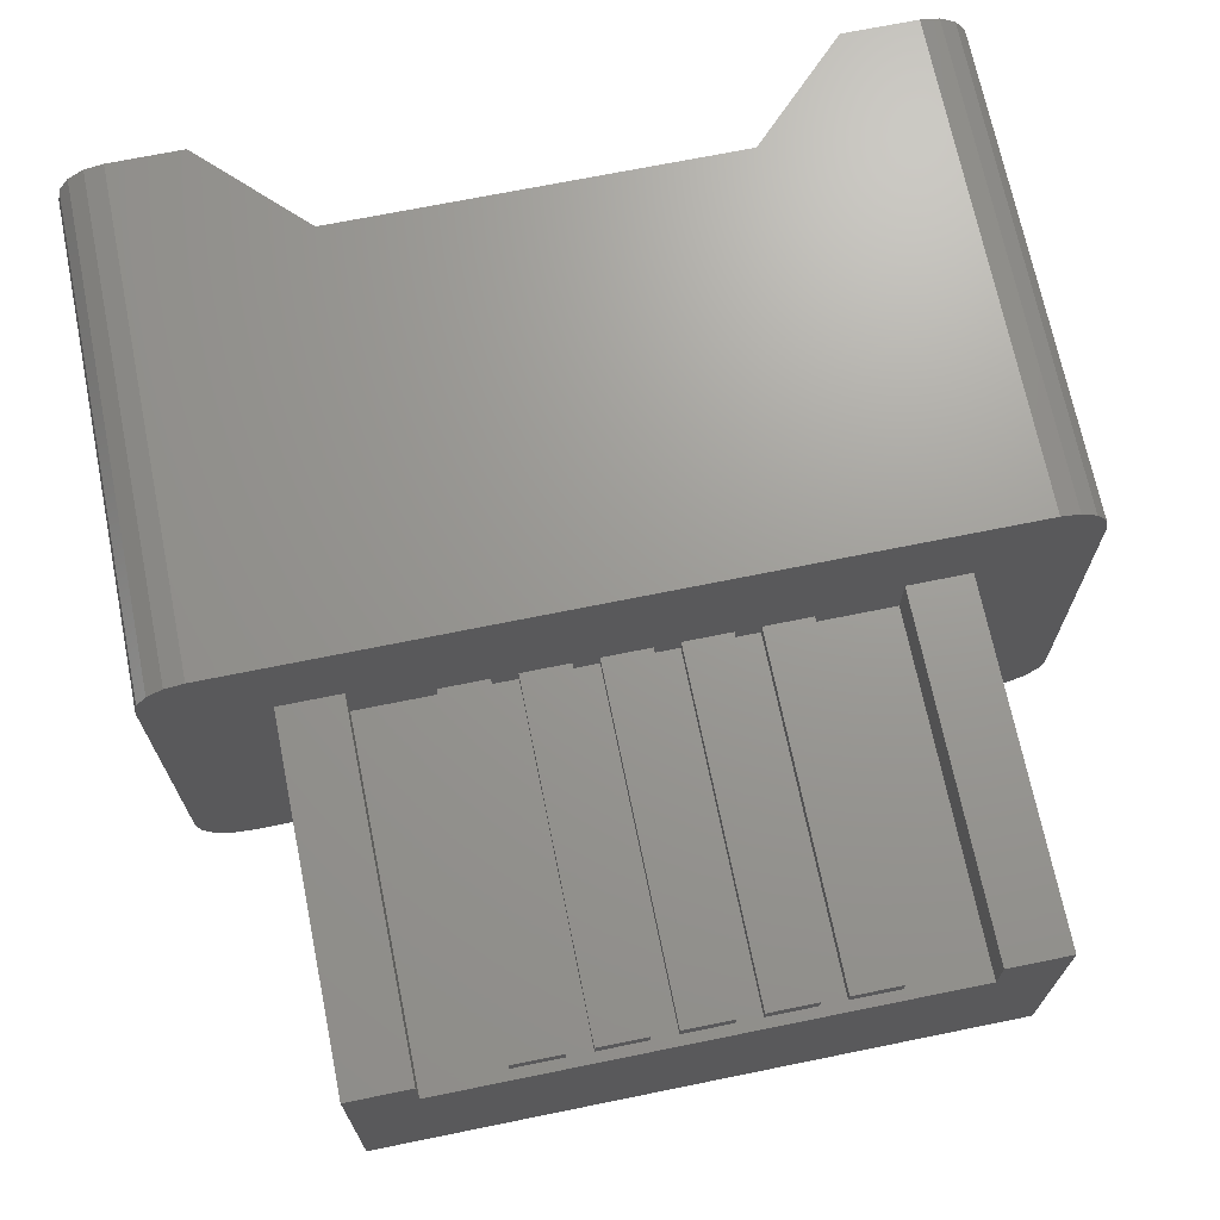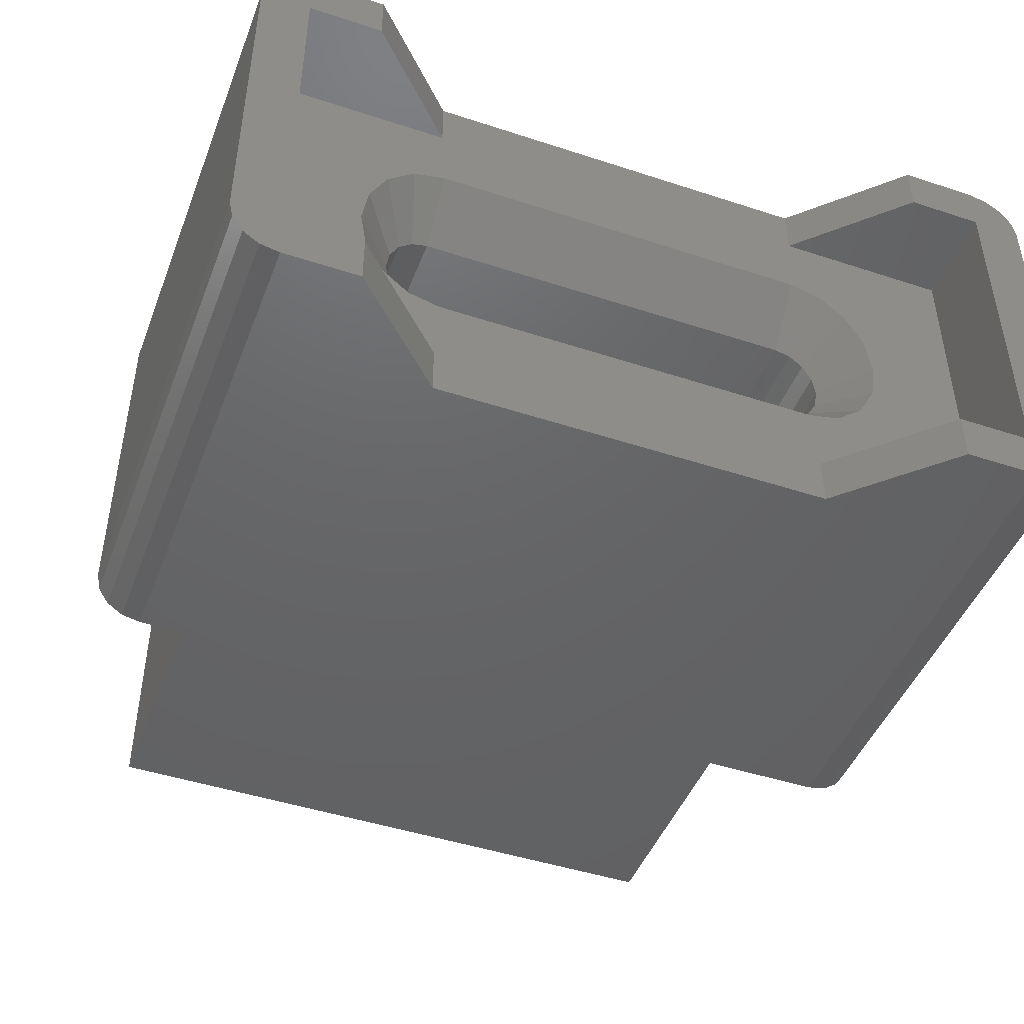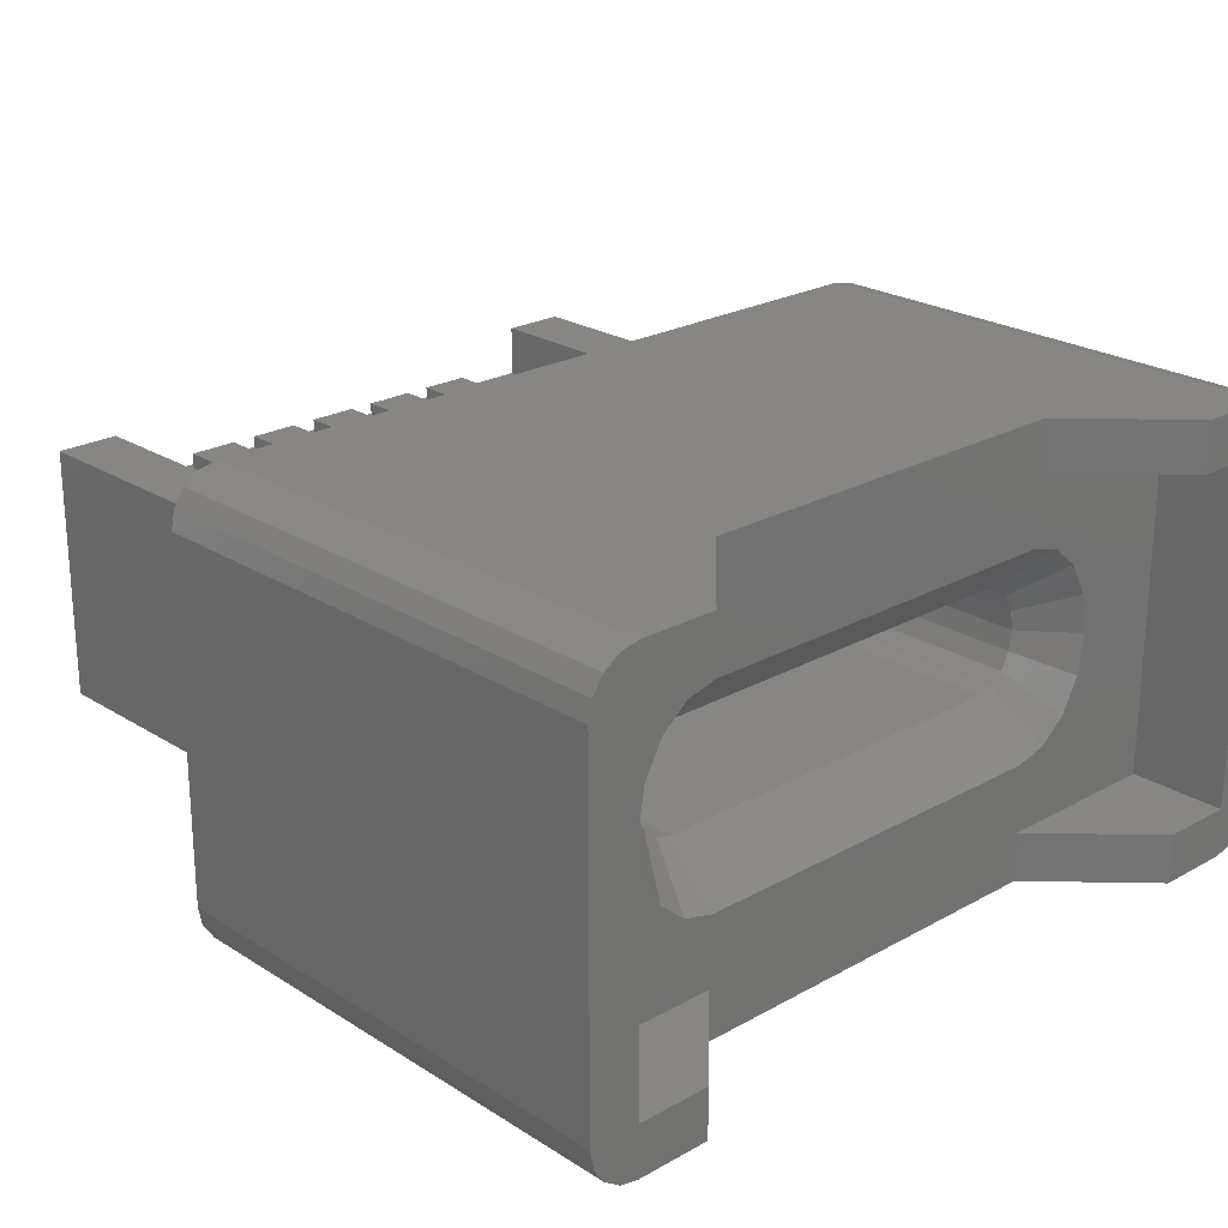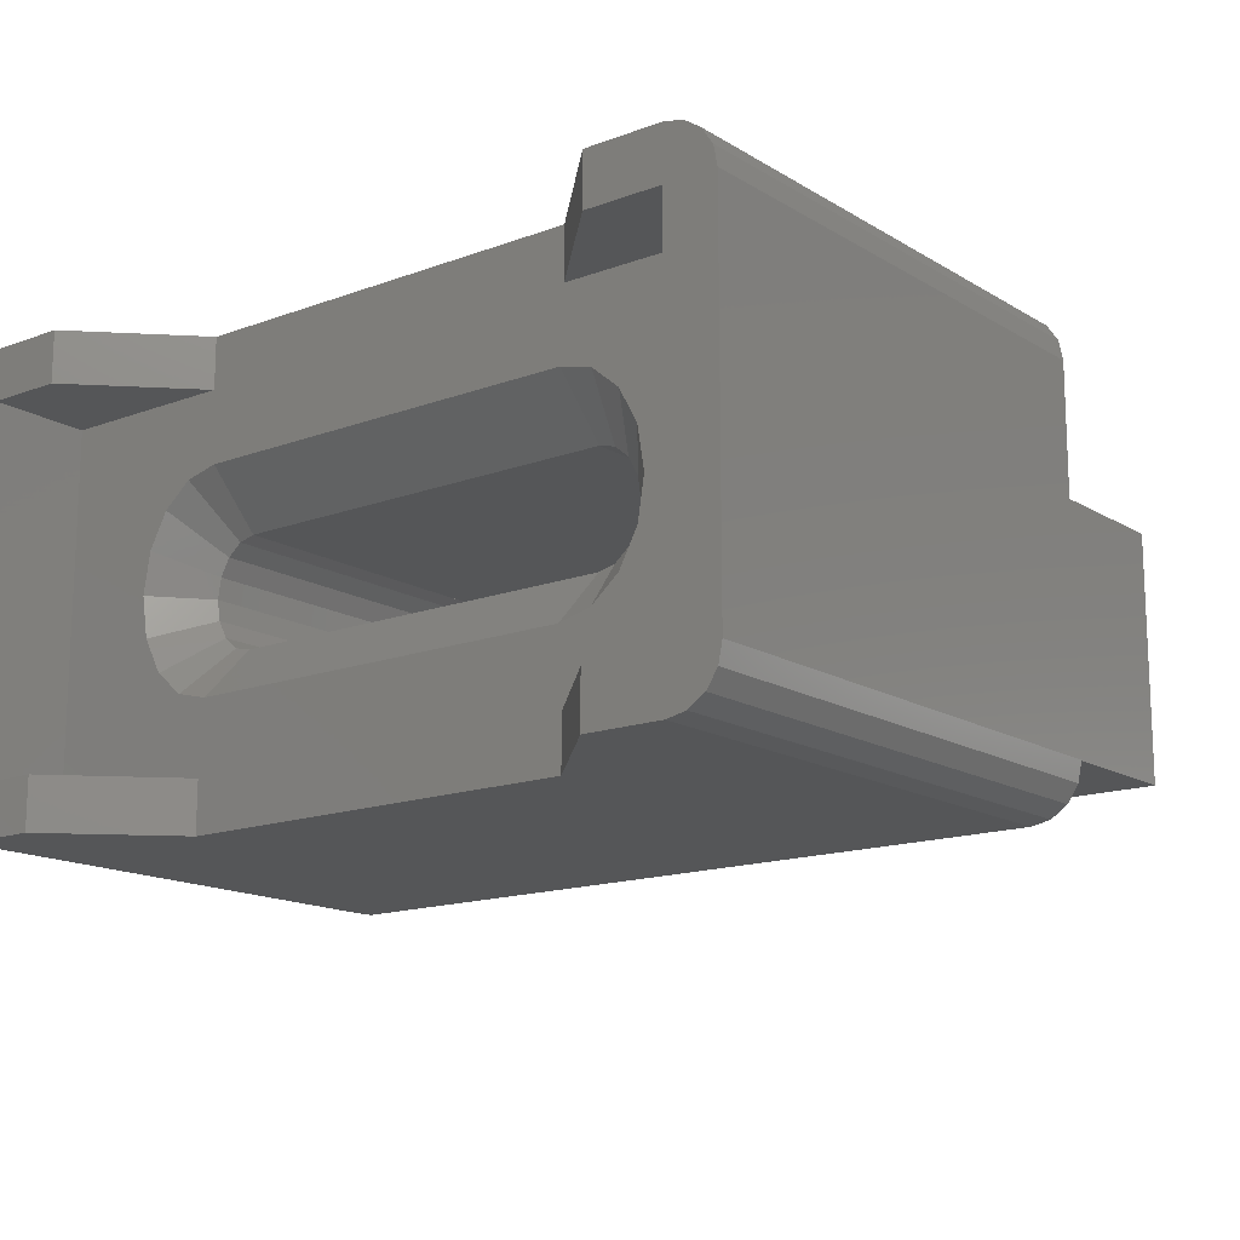
<metadata>
{"format":"stl","ext":"stl","renderer":"f3d","projection":"perspective","resolution":1024,"background":"white","views":[{"elev":69.7,"azim":-11.5,"up":"+Y"},{"elev":-46.1,"azim":159.4,"up":"+Y"},{"elev":23.3,"azim":136.7,"up":"+Y"},{"elev":-15.2,"azim":-141.7,"up":"+Y"}]}
</metadata>
<code>
# stl→obj: 318 verts, 468 faces
v 0.4482 0.168 -0.64
v 0.4482 -0 -0.64
v 0.438 0.06429 -0.64
v 0.4088 0.1188 -0.64
v 0.3652 0.1552 -0.64
v 0.3138 0.168 -0.64
v 0.4482 -0.168 -0.64
v 0.3138 -0.168 -0.64
v 0.3652 -0.1552 -0.64
v 0.4088 -0.1188 -0.64
v 0.438 -0.06429 -0.64
v -0.3138 0 0.24
v -0.3138 -0.084 0.24
v -0.3395 -0.07761 0.24
v -0.3613 -0.0594 0.24
v -0.3759 -0.03214 0.24
v -0.381 0 0.24
v -0.3759 0.03214 0.24
v -0.3613 0.0594 0.24
v -0.3395 0.07761 0.24
v -0.3138 0.084 0.24
v 0.3138 0.084 0.24
v 0.3395 0.07761 0.24
v 0.3138 0 0.24
v 0.3613 0.0594 0.24
v 0.3759 0.03214 0.24
v 0.381 0 0.24
v 0.3759 -0.03214 0.24
v 0.3613 -0.0594 0.24
v 0.3395 -0.07761 0.24
v 0.3138 -0.084 0.24
v -0.4482 -0 -0.64
v -0.438 -0.06429 -0.64
v -0.4482 -0.168 -0.64
v -0.4088 -0.1188 -0.64
v -0.3652 -0.1552 -0.64
v -0.3138 -0.168 -0.64
v -0.3138 0.168 -0.64
v -0.3652 0.1552 -0.64
v -0.4482 0.168 -0.64
v -0.4088 0.1188 -0.64
v -0.438 0.06429 -0.64
v 0.6 -0.36 0
v 0.6306 -0.3539 0
v 0.6566 -0.3366 0
v 0.6739 -0.3106 0
v 0.68 -0.28 0
v 0.68 -0.28 -0.8
v 0.6739 -0.3106 -0.8
v 0.6 -0.36 -0.8
v 0.6566 -0.3366 -0.8
v 0.6306 -0.3539 -0.8
v -0.68 -0.28 0
v -0.6739 -0.3106 0
v -0.6 -0.36 0
v -0.6566 -0.3366 0
v -0.6306 -0.3539 0
v -0.6 -0.36 -0.8
v -0.6306 -0.3539 -0.8
v -0.6566 -0.3366 -0.8
v -0.6739 -0.3106 -0.8
v -0.68 -0.28 -0.8
v 0.68 0.28 0
v 0.6739 0.3106 0
v 0.6 0.36 0
v 0.6566 0.3366 0
v 0.6306 0.3539 0
v 0.6 0.36 -0.8
v 0.6306 0.3539 -0.8
v 0.6566 0.3366 -0.8
v 0.6739 0.3106 -0.8
v 0.68 0.28 -0.8
v -0.6 0.36 0
v -0.6306 0.3539 0
v -0.6566 0.3366 0
v -0.6739 0.3106 0
v -0.68 0.28 0
v -0.68 0.28 -0.8
v -0.6739 0.3106 -0.8
v -0.6 0.36 -0.8
v -0.6566 0.3366 -0.8
v -0.6306 0.3539 -0.8
v 0.6 0.28 -0.8
v 0.6 -0.28 -0.8
v -0.6 -0.28 -0.8
v -0.6 0.28 -0.8
v -0.5 0.2 0
v -0.4 0.2 0
v 0.5 0.2 0
v 0.4 0.2 0
v 0.3138 -0.084 -0.56
v 0.3395 -0.07761 -0.56
v 0.3613 -0.0594 -0.56
v 0.3759 -0.03214 -0.56
v 0.381 0 -0.56
v 0.3759 0.03214 -0.56
v 0.3613 0.0594 -0.56
v 0.3395 0.07761 -0.56
v 0.3138 0.084 -0.56
v 0.4482 0 -0.64
v -0.3138 0.084 -0.56
v -0.3395 0.07761 -0.56
v -0.3613 0.0594 -0.56
v -0.3759 0.03214 -0.56
v -0.381 0 -0.56
v -0.3759 -0.03214 -0.56
v -0.3613 -0.0594 -0.56
v -0.3395 -0.07761 -0.56
v -0.3138 -0.084 -0.56
v -0.4482 0 -0.64
v -0.0388 0.144 0.544
v 0.0388 0.144 0.544
v 0.0388 0.144 0
v -0.0388 0.144 0
v -0.0388 0.12 0.544
v 0.0388 0.12 0.544
v -0.0388 0.12 0
v 0.0388 0.12 0
v -0.1564 0.144 0.544
v -0.0788 0.144 0.544
v -0.0788 0.144 0
v -0.1564 0.144 0
v -0.1564 0.12 0.544
v -0.0788 0.12 0.544
v -0.1564 0.12 0
v -0.0788 0.12 0
v 0.1964 0.144 0.544
v 0.274 0.144 0.544
v 0.274 0.144 0
v 0.1964 0.144 0
v 0.1964 0.12 0.544
v 0.274 0.12 0.544
v 0.1964 0.12 0
v 0.274 0.12 0
v 0.0788 0.144 0.544
v 0.1564 0.144 0.544
v 0.1564 0.144 0
v 0.0788 0.144 0
v 0.0788 0.12 0.544
v 0.1564 0.12 0.544
v 0.0788 0.12 0
v 0.1564 0.12 0
v -0.274 0.144 0.544
v -0.1964 0.144 0.544
v -0.1964 0.144 0
v -0.274 0.144 0
v -0.274 0.12 0.544
v -0.1964 0.12 0.544
v -0.274 0.12 0
v -0.1964 0.12 0
v 0.3138 0.084 0
v -0.3139 0.084 0
v 0.3139 0.084 -0.56
v -0.0788 0.084 0
v -0.0788 0.084 0.24
v -0.1563 0.084 0.24
v -0.1563 0.084 0
v -0.0388 0.084 0
v 0.03872 0.084 0
v 0.03872 0.084 0.24
v -0.0388 0.084 0.24
v 0.1562 0.084 0.24
v 0.07872 0.084 0.24
v 0.07872 0.084 0
v 0.1562 0.084 0
v 0.2738 0.084 0
v 0.2738 0.084 0.24
v 0.1962 0.084 0.24
v 0.1962 0.084 0
v -0.1963 0.084 0.24
v -0.2739 0.084 0.24
v -0.2739 0.084 0
v -0.1963 0.084 0
v 0.5 -0.2 0
v -0.5 -0.2 0
v 0.48 -0.36 -0.8
v 0.32 -0.36 -0.64
v -0.32 -0.36 -0.64
v -0.48 -0.36 -0.8
v 0.48 0.36 -0.8
v 0.32 0.36 -0.64
v -0.32 0.36 -0.64
v -0.48 0.36 -0.8
v 0.32 0.28 -0.64
v -0.32 0.28 -0.64
v 0.32 -0.28 -0.64
v -0.32 -0.28 -0.64
v -0.6 0.28 -0.64
v -0.48 0.28 -0.8
v -0.48 -0.28 -0.8
v -0.6 -0.28 -0.64
v 0.48 0.28 -0.8
v 0.6 0.28 -0.64
v 0.6 -0.28 -0.64
v 0.48 -0.28 -0.8
v -0.5 -0.2 0.56
v -0.4 0.12 0.56
v -0.4 0.2 0.56
v -0.5 0.2 0.56
v 0.4 0.12 0.56
v 0.5 -0.2 0.56
v 0.5 0.2 0.56
v 0.4 0.2 0.56
v 0.3138 0.004 0.24
v -0.3138 0.004 0.24
v -0.1962 0.084 0.24
v -0.1962 0.004 0.24
v -0.2738 0.004 0.24
v -0.2738 0.084 0.24
v -0.07872 0.084 0.24
v -0.07872 0.004 0.24
v -0.1562 0.004 0.24
v -0.1562 0.084 0.24
v 0.03872 0.004 0.24
v -0.03872 0.004 0.24
v -0.03872 0.084 0.24
v 0.1562 0.004 0.24
v 0.07872 0.004 0.24
v 0.2738 0.004 0.24
v 0.1962 0.004 0.24
v 0.3138 0.12 0.52
v 0.4 0.12 0
v 0.3138 0.12 0
v -0.3138 0.12 0.52
v -0.3138 0.12 0
v -0.4 0.12 0
v 0.3138 0.008 0.24
v 0.3138 0.12 0.24
v 0.3138 0.008 0.52
v 0.2738 0.12 0.24
v 0.2738 0.008 0.24
v 0.2738 0.008 0.52
v 0.2738 0.12 0.52
v 0.2738 0.088 0.24
v 0.2738 0.12 0
v 0.2738 0.088 0
v 0.3138 0.088 0.24
v 0.3138 0.088 0
v 0.2738 0.08 0.24
v 0.3138 0.08 0.24
v 0.1962 0.008 0.24
v 0.1962 0.12 0.24
v 0.1962 0.12 0.52
v 0.1962 0.008 0.52
v 0.1562 0.12 0.24
v 0.1562 0.008 0.24
v 0.1562 0.008 0.52
v 0.1562 0.12 0.52
v 0.1562 0.088 0.24
v 0.1562 0.12 0
v 0.1562 0.088 0
v 0.1962 0.088 0.24
v 0.1962 0.088 0
v 0.1962 0.12 0
v 0.1562 0.08 0.24
v 0.1962 0.08 0.24
v 0.07872 0.008 0.24
v 0.07872 0.12 0.24
v 0.07872 0.12 0.52
v 0.07872 0.008 0.52
v 0.03872 0.12 0.24
v 0.03872 0.008 0.24
v 0.03872 0.008 0.52
v 0.03872 0.12 0.52
v 0.03872 0.088 0.24
v 0.03872 0.12 0
v 0.03872 0.088 0
v 0.07872 0.088 0.24
v 0.07872 0.088 0
v 0.07872 0.12 0
v 0.03872 0.08 0.24
v 0.07872 0.08 0.24
v -0.2738 0.12 0.52
v -0.3138 0.008 0.52
v -0.2738 0.008 0.52
v -0.3138 0.008 0.24
v -0.2738 0.008 0.24
v -0.2738 0.12 0.24
v -0.3138 0.12 0.24
v -0.2738 0.12 0
v -0.2738 0.088 0
v -0.3138 0.088 0
v -0.2738 0.088 0.24
v -0.3138 0.088 0.24
v -0.3138 0.08 0.24
v -0.2738 0.08 0.24
v -0.1562 0.12 0.52
v -0.1962 0.12 0.52
v -0.1962 0.008 0.52
v -0.1562 0.008 0.52
v -0.1962 0.008 0.24
v -0.1562 0.008 0.24
v -0.1562 0.12 0.24
v -0.1962 0.12 0.24
v -0.1962 0.12 0
v -0.1562 0.12 0
v -0.1562 0.088 0
v -0.1962 0.088 0
v -0.1562 0.088 0.24
v -0.1962 0.088 0.24
v -0.1962 0.08 0.24
v -0.1562 0.08 0.24
v -0.03872 0.12 0.52
v -0.07872 0.12 0.52
v -0.07872 0.008 0.52
v -0.03872 0.008 0.52
v -0.07872 0.008 0.24
v -0.03872 0.008 0.24
v -0.03872 0.12 0.24
v -0.07872 0.12 0.24
v -0.07872 0.12 0
v -0.03872 0.12 0
v -0.03872 0.088 0
v -0.07872 0.088 0
v -0.03872 0.088 0.24
v -0.07872 0.088 0.24
v -0.07872 0.08 0.24
v -0.03872 0.08 0.24
f 1 2 3
f 1 3 4
f 1 4 5
f 1 5 6
f 7 8 9
f 7 9 10
f 7 10 11
f 7 11 2
f 12 13 14
f 12 14 15
f 12 15 16
f 12 16 17
f 12 17 18
f 12 18 19
f 12 19 20
f 12 20 21
f 22 23 24
f 23 25 24
f 25 26 24
f 26 27 24
f 27 28 24
f 28 29 24
f 29 30 24
f 30 31 24
f 32 33 34
f 33 35 34
f 35 36 34
f 36 37 34
f 38 39 40
f 39 41 40
f 41 42 40
f 42 32 40
f 43 44 45
f 43 45 46
f 43 46 47
f 48 49 50
f 49 51 50
f 51 52 50
f 53 54 55
f 54 56 55
f 56 57 55
f 58 59 60
f 58 60 61
f 58 61 62
f 63 64 65
f 64 66 65
f 66 67 65
f 68 69 70
f 68 70 71
f 68 71 72
f 73 74 75
f 73 75 76
f 73 76 77
f 78 79 80
f 79 81 80
f 81 82 80
f 83 68 72
f 84 48 50
f 85 58 62
f 80 86 78
f 73 87 88
f 89 65 90
f 91 31 30
f 91 30 92
f 92 30 29
f 92 29 93
f 93 29 28
f 93 28 94
f 94 28 27
f 94 27 95
f 95 27 26
f 95 26 96
f 96 26 25
f 96 25 97
f 97 25 23
f 97 23 98
f 98 23 22
f 98 22 99
f 8 91 92
f 8 92 9
f 9 92 93
f 9 93 10
f 10 93 94
f 10 94 11
f 11 94 95
f 11 95 100
f 100 95 96
f 100 96 3
f 3 96 97
f 3 97 4
f 4 97 98
f 4 98 5
f 5 98 99
f 5 99 6
f 101 21 20
f 101 20 102
f 102 20 19
f 102 19 103
f 103 19 18
f 103 18 104
f 104 18 17
f 104 17 105
f 105 17 16
f 105 16 106
f 106 16 15
f 106 15 107
f 107 15 14
f 107 14 108
f 108 14 13
f 108 13 109
f 38 101 102
f 38 102 39
f 39 102 103
f 39 103 41
f 41 103 104
f 41 104 42
f 42 104 105
f 42 105 110
f 110 105 106
f 110 106 33
f 33 106 107
f 33 107 35
f 35 107 108
f 35 108 36
f 36 108 109
f 36 109 37
f 43 50 52
f 43 52 44
f 44 52 51
f 44 51 45
f 45 51 49
f 45 49 46
f 46 49 48
f 46 48 47
f 53 62 61
f 53 61 54
f 54 61 60
f 54 60 56
f 56 60 59
f 56 59 57
f 57 59 58
f 57 58 55
f 63 72 71
f 63 71 64
f 64 71 70
f 64 70 66
f 66 70 69
f 66 69 67
f 67 69 68
f 67 68 65
f 73 80 82
f 73 82 74
f 74 82 81
f 74 81 75
f 75 81 79
f 75 79 76
f 76 79 78
f 76 78 77
f 111 112 113
f 111 113 114
f 111 115 116
f 111 116 112
f 114 117 115
f 114 115 111
f 112 116 118
f 112 118 113
f 119 120 121
f 119 121 122
f 119 123 124
f 119 124 120
f 122 125 123
f 122 123 119
f 120 124 126
f 120 126 121
f 127 128 129
f 127 129 130
f 127 131 132
f 127 132 128
f 130 133 131
f 130 131 127
f 128 132 134
f 128 134 129
f 135 136 137
f 135 137 138
f 135 139 140
f 135 140 136
f 138 141 139
f 138 139 135
f 136 140 142
f 136 142 137
f 143 144 145
f 143 145 146
f 143 147 148
f 143 148 144
f 146 149 147
f 146 147 143
f 144 148 150
f 144 150 145
f 151 152 101
f 151 101 153
f 154 155 156
f 154 156 157
f 158 159 160
f 158 160 161
f 162 163 164
f 162 164 165
f 166 167 168
f 166 168 169
f 170 171 172
f 170 172 173
f 65 43 47
f 65 47 63
f 43 174 175
f 43 175 55
f 87 73 55
f 87 55 175
f 55 73 77
f 55 77 53
f 89 174 43
f 89 43 65
f 176 50 43
f 176 43 177
f 55 178 177
f 55 177 43
f 178 55 58
f 178 58 179
f 65 68 180
f 65 180 181
f 181 182 73
f 181 73 65
f 80 73 182
f 80 182 183
f 184 6 38
f 184 38 185
f 37 8 186
f 37 186 187
f 188 86 189
f 188 189 185
f 185 38 40
f 185 40 188
f 187 190 85
f 187 85 191
f 191 34 37
f 191 37 187
f 184 192 83
f 184 83 193
f 193 1 6
f 193 6 184
f 194 84 195
f 194 195 186
f 186 8 7
f 186 7 194
f 191 188 40
f 191 40 34
f 7 1 193
f 7 193 194
f 196 197 198
f 196 198 199
f 200 201 202
f 200 202 203
f 73 88 90
f 73 90 65
f 196 201 200
f 196 200 197
f 204 31 13
f 204 13 205
f 206 207 208
f 206 208 209
f 210 211 212
f 210 212 213
f 160 214 215
f 160 215 216
f 162 217 218
f 162 218 163
f 167 219 220
f 167 220 168
f 221 200 222
f 221 222 223
f 224 225 226
f 224 226 197
f 224 197 200
f 224 200 221
f 91 8 37
f 91 37 109
f 91 109 13
f 91 13 31
f 99 101 38
f 99 38 6
f 72 63 47
f 72 47 48
f 77 78 62
f 77 62 53
f 174 89 202
f 174 202 201
f 196 199 87
f 196 87 175
f 201 196 175
f 201 175 174
f 222 200 203
f 222 203 90
f 203 202 89
f 203 89 90
f 88 87 199
f 88 199 198
f 88 198 197
f 88 197 226
f 181 180 192
f 181 192 184
f 68 83 192
f 68 192 180
f 72 48 84
f 72 84 83
f 195 84 50
f 195 50 176
f 186 195 176
f 186 176 177
f 190 187 178
f 190 178 179
f 190 179 58
f 190 58 85
f 62 78 86
f 62 86 85
f 189 86 80
f 189 80 183
f 185 189 183
f 185 183 182
f 187 186 177
f 187 177 178
f 184 185 182
f 184 182 181
f 191 85 86
f 191 86 188
f 193 83 84
f 193 84 194
f 90 88 226
f 90 226 222
f 227 228 221
f 227 221 229
f 230 231 232
f 230 232 233
f 228 230 233
f 228 233 221
f 231 227 229
f 231 229 232
f 232 229 221
f 232 221 233
f 234 230 235
f 234 235 236
f 228 237 238
f 228 238 223
f 230 228 223
f 230 223 235
f 237 234 236
f 237 236 238
f 238 236 235
f 238 235 223
f 239 240 227
f 239 227 231
f 241 242 243
f 241 243 244
f 245 246 247
f 245 247 248
f 242 245 248
f 242 248 243
f 246 241 244
f 246 244 247
f 247 244 243
f 247 243 248
f 249 245 250
f 249 250 251
f 242 252 253
f 242 253 254
f 245 242 254
f 245 254 250
f 252 249 251
f 252 251 253
f 253 251 250
f 253 250 254
f 255 256 241
f 255 241 246
f 257 258 259
f 257 259 260
f 261 262 263
f 261 263 264
f 258 261 264
f 258 264 259
f 262 257 260
f 262 260 263
f 263 260 259
f 263 259 264
f 265 261 266
f 265 266 267
f 258 268 269
f 258 269 270
f 261 258 270
f 261 270 266
f 268 265 267
f 268 267 269
f 269 267 266
f 269 266 270
f 271 272 257
f 271 257 262
f 273 224 274
f 273 274 275
f 275 274 276
f 275 276 277
f 224 273 278
f 224 278 279
f 273 275 277
f 273 277 278
f 274 224 279
f 274 279 276
f 225 280 281
f 225 281 282
f 282 281 283
f 282 283 284
f 280 225 279
f 280 279 278
f 225 282 284
f 225 284 279
f 281 280 278
f 281 278 283
f 277 276 285
f 277 285 286
f 287 288 289
f 287 289 290
f 290 289 291
f 290 291 292
f 288 287 293
f 288 293 294
f 287 290 292
f 287 292 293
f 289 288 294
f 289 294 291
f 295 296 297
f 295 297 298
f 298 297 299
f 298 299 300
f 296 295 294
f 296 294 293
f 295 298 300
f 295 300 294
f 297 296 293
f 297 293 299
f 292 291 301
f 292 301 302
f 303 304 305
f 303 305 306
f 306 305 307
f 306 307 308
f 304 303 309
f 304 309 310
f 303 306 308
f 303 308 309
f 305 304 310
f 305 310 307
f 311 312 313
f 311 313 314
f 314 313 315
f 314 315 316
f 312 311 310
f 312 310 309
f 311 314 316
f 311 316 310
f 313 312 309
f 313 309 315
f 308 307 317
f 308 317 318

</code>
